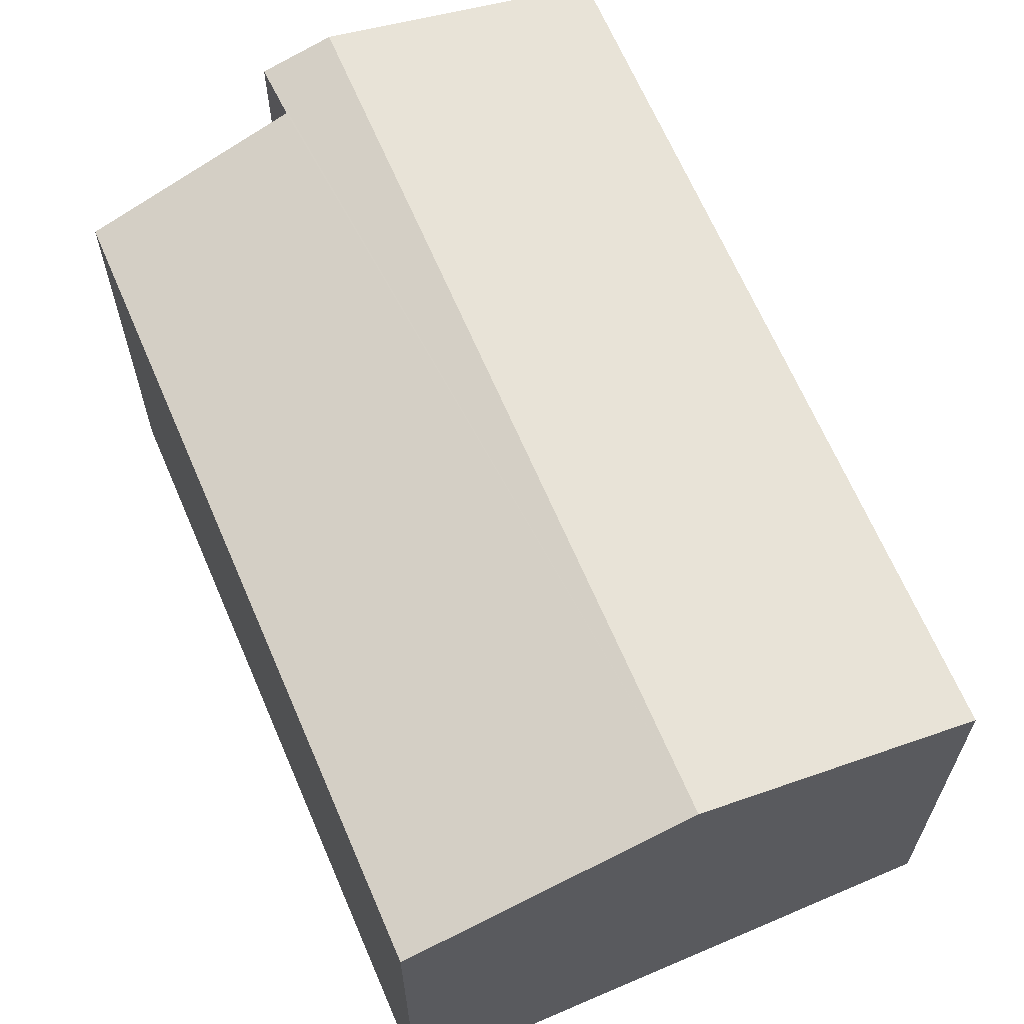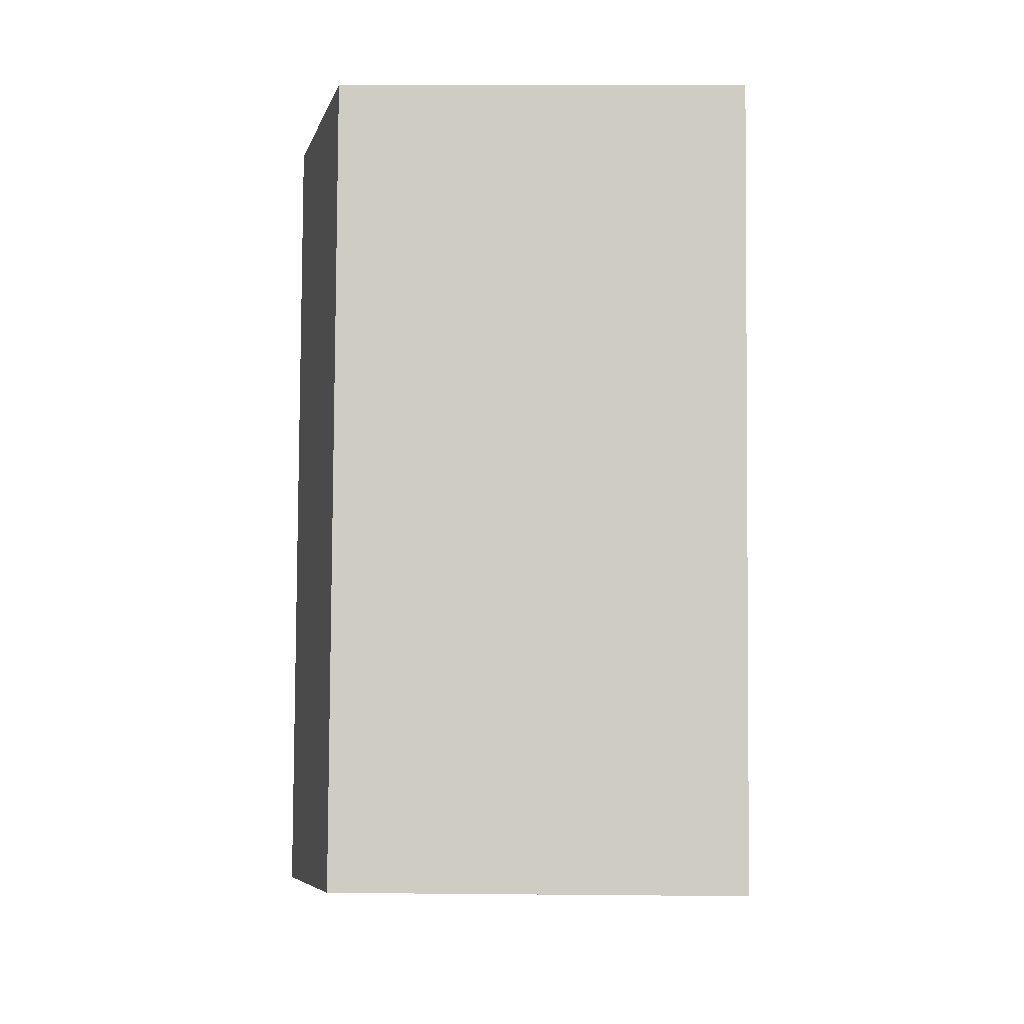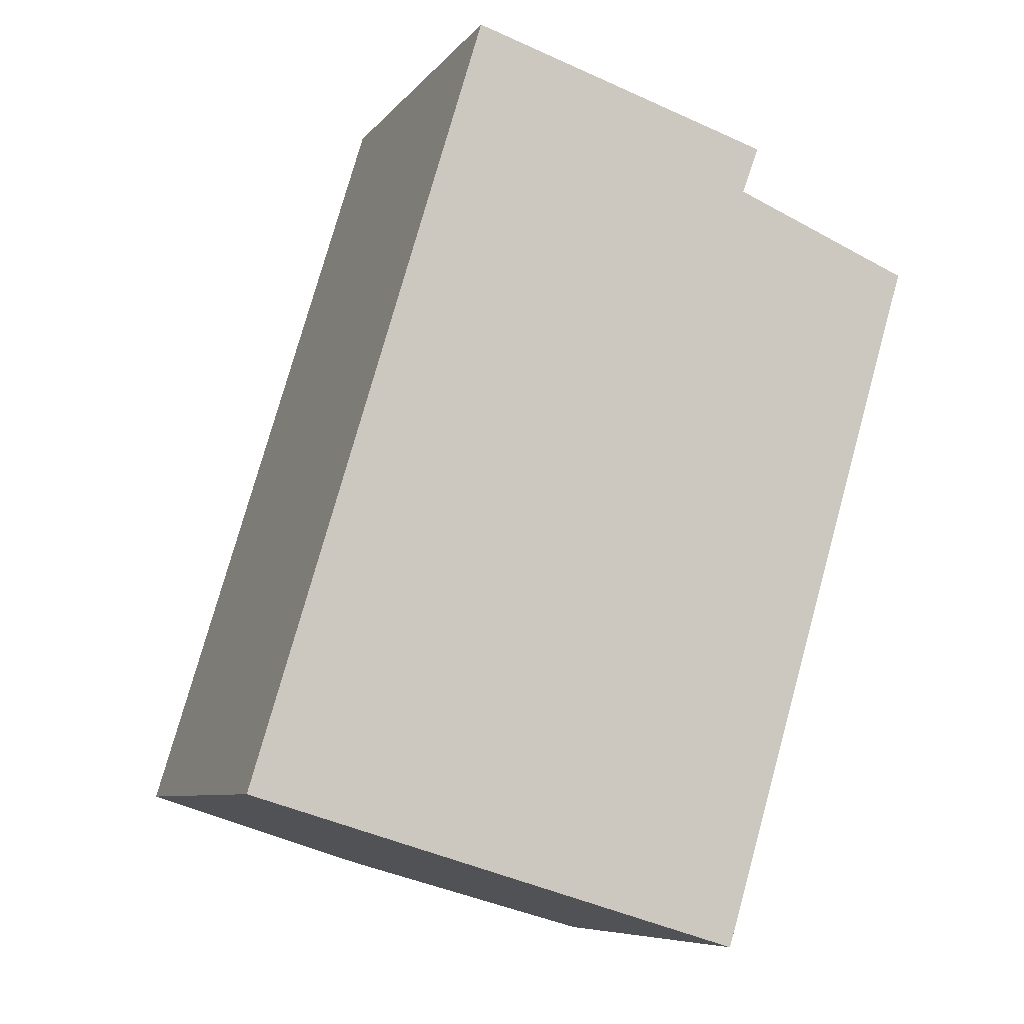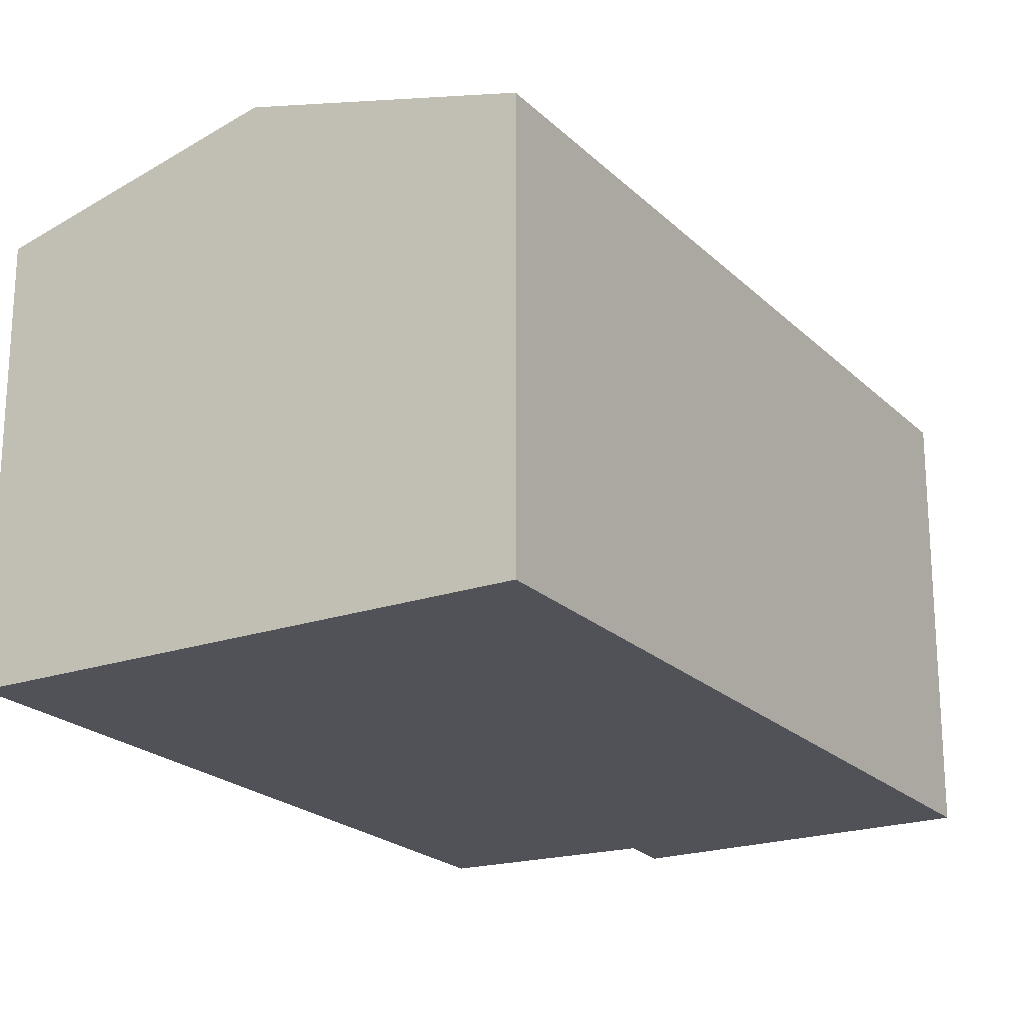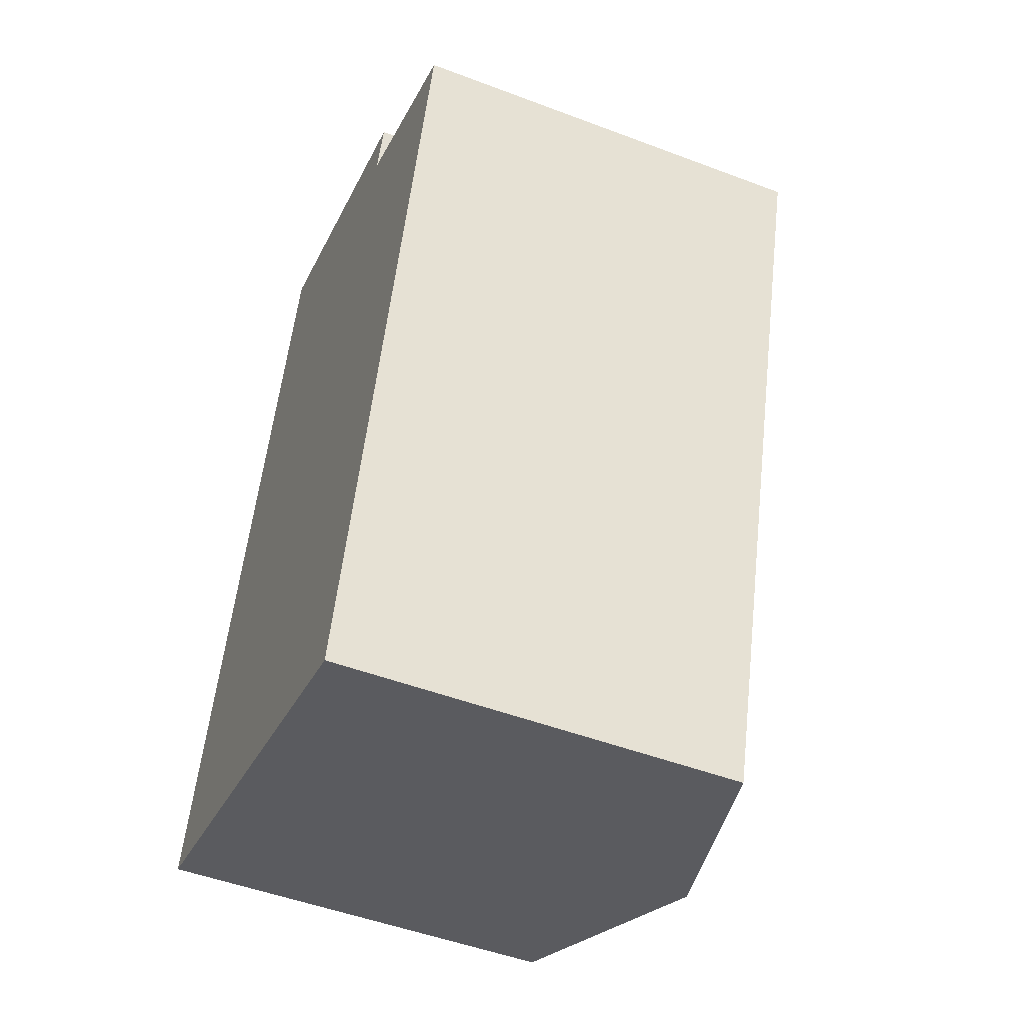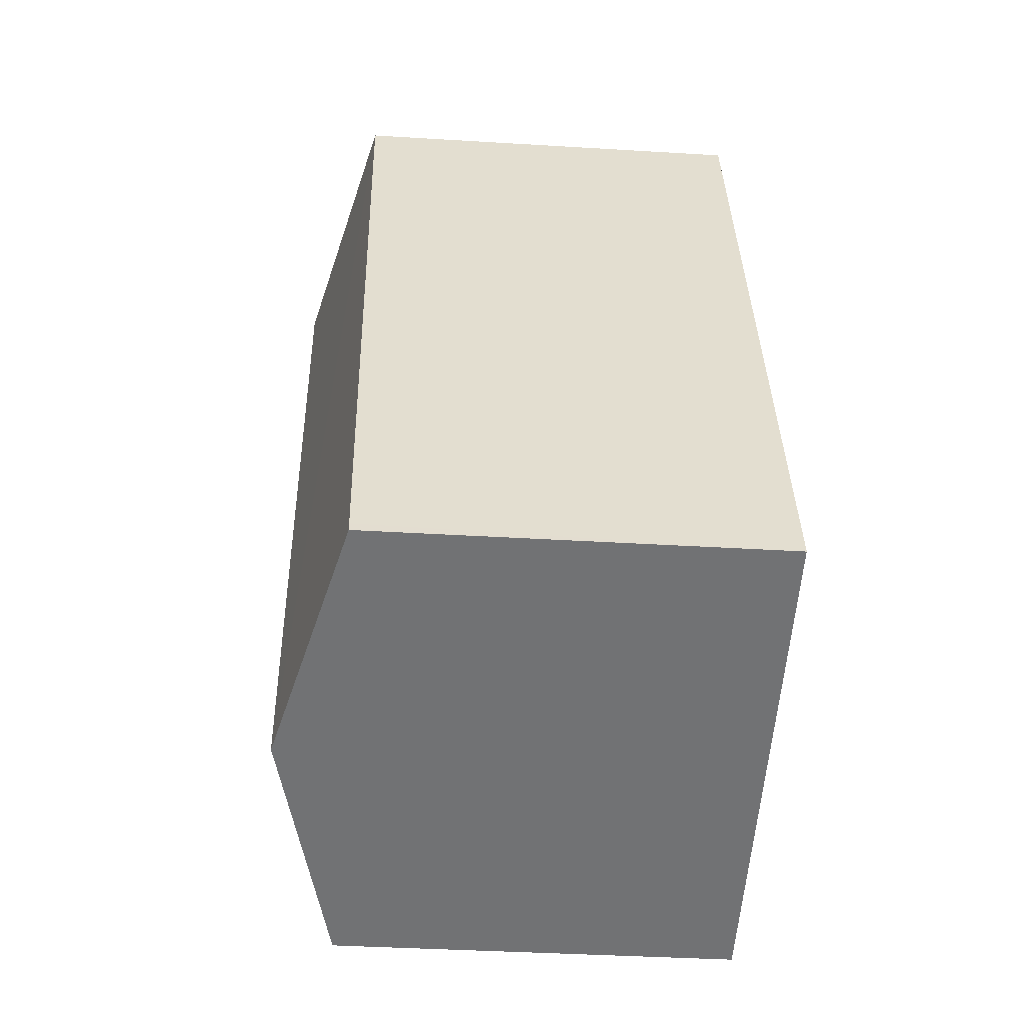
<metadata>
{"format":"obj","ext":"obj","renderer":"f3d","projection":"perspective","resolution":1024,"background":"white","views":[{"elev":65.5,"azim":173.5,"up":"+Y"},{"elev":10.7,"azim":-88.7,"up":"+Z"},{"elev":-7.7,"azim":-20.8,"up":"+Z"},{"elev":-21.4,"azim":-131.7,"up":"+Y"},{"elev":-49.5,"azim":67.3,"up":"+Z"},{"elev":-38.5,"azim":-94.4,"up":"+Z"}]}
</metadata>
<code>
v  6.095 11.67 -1.848
v  5.636 10.06 18.96
v  11.72 11.67 17.07
v  0.072 10.06 0.241
v  0 10.06 6.159e-16
v  13.25 11.26 16.59
v  12.83 11.28 15.42
v  17.35 10.05 13.6
v  14.21 10.06 3.145
v  12.17 10.06 -3.689
v  12.83 -9.443e-16 15.42
v  13.25 -1.016e-15 16.59
v  17.35 -8.325e-16 13.6
v  14.21 -1.926e-16 3.145
v  12.17 2.259e-16 -3.689
v  11.72 -1.045e-15 17.07
v  5.636 -1.161e-15 18.96
v  0 0 0
v  6.095 1.132e-16 -1.848
v  0.072 -1.476e-17 0.241
g defaultobject
f 1 2 3
f 2 1 4
f 4 1 5
f 6 1 3
f 1 6 7
f 1 7 8
f 1 8 9
f 1 9 10
f 6 11 7
f 11 6 12
f 13 9 8
f 9 13 14
f 9 14 10
f 10 14 15
f 11 8 7
f 8 11 13
f 3 12 6
f 12 3 2
f 12 2 16
f 16 2 17
f 15 1 10
f 1 15 5
f 5 15 18
f 18 15 19
f 18 4 5
f 4 18 2
f 2 18 17
f 17 18 20
f 14 19 15
f 19 14 18
f 18 14 20
f 20 14 17
f 17 14 11
f 11 14 13
f 17 11 12
f 17 12 16

</code>
